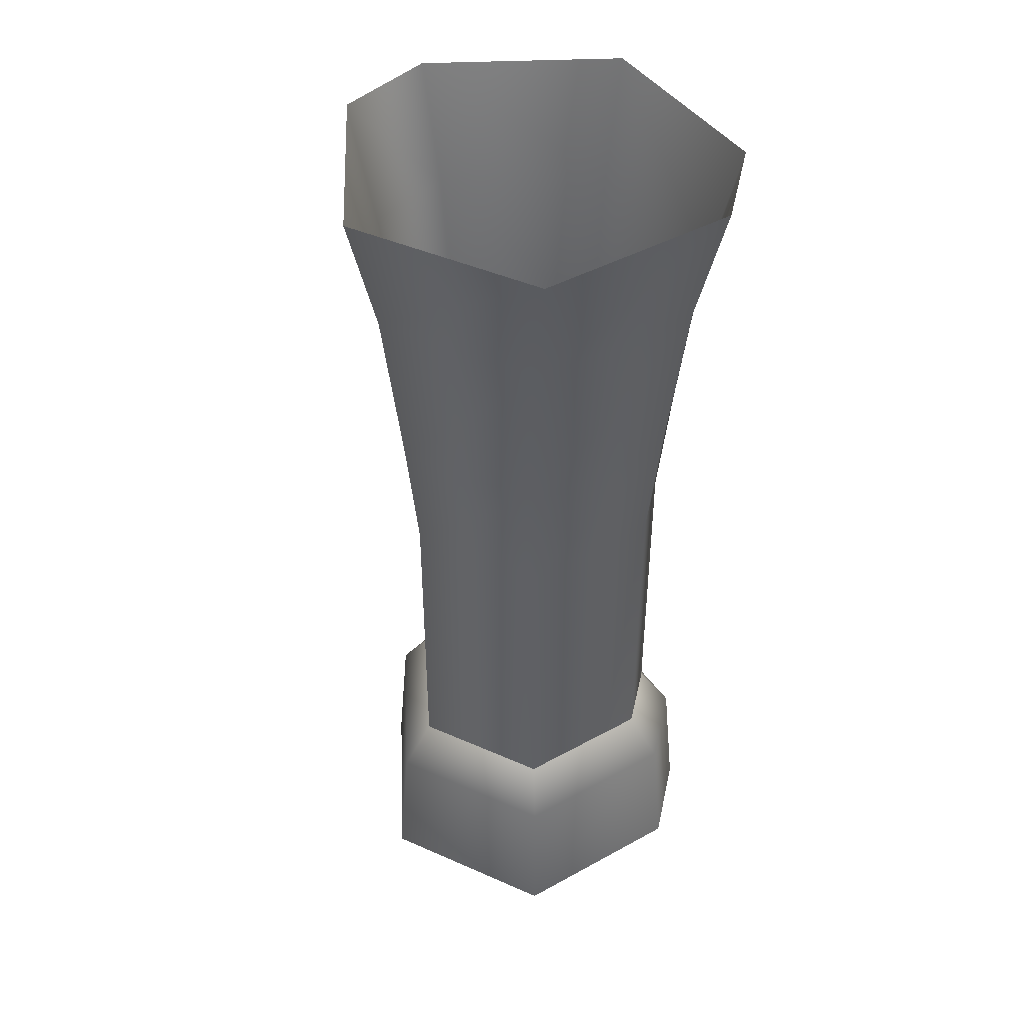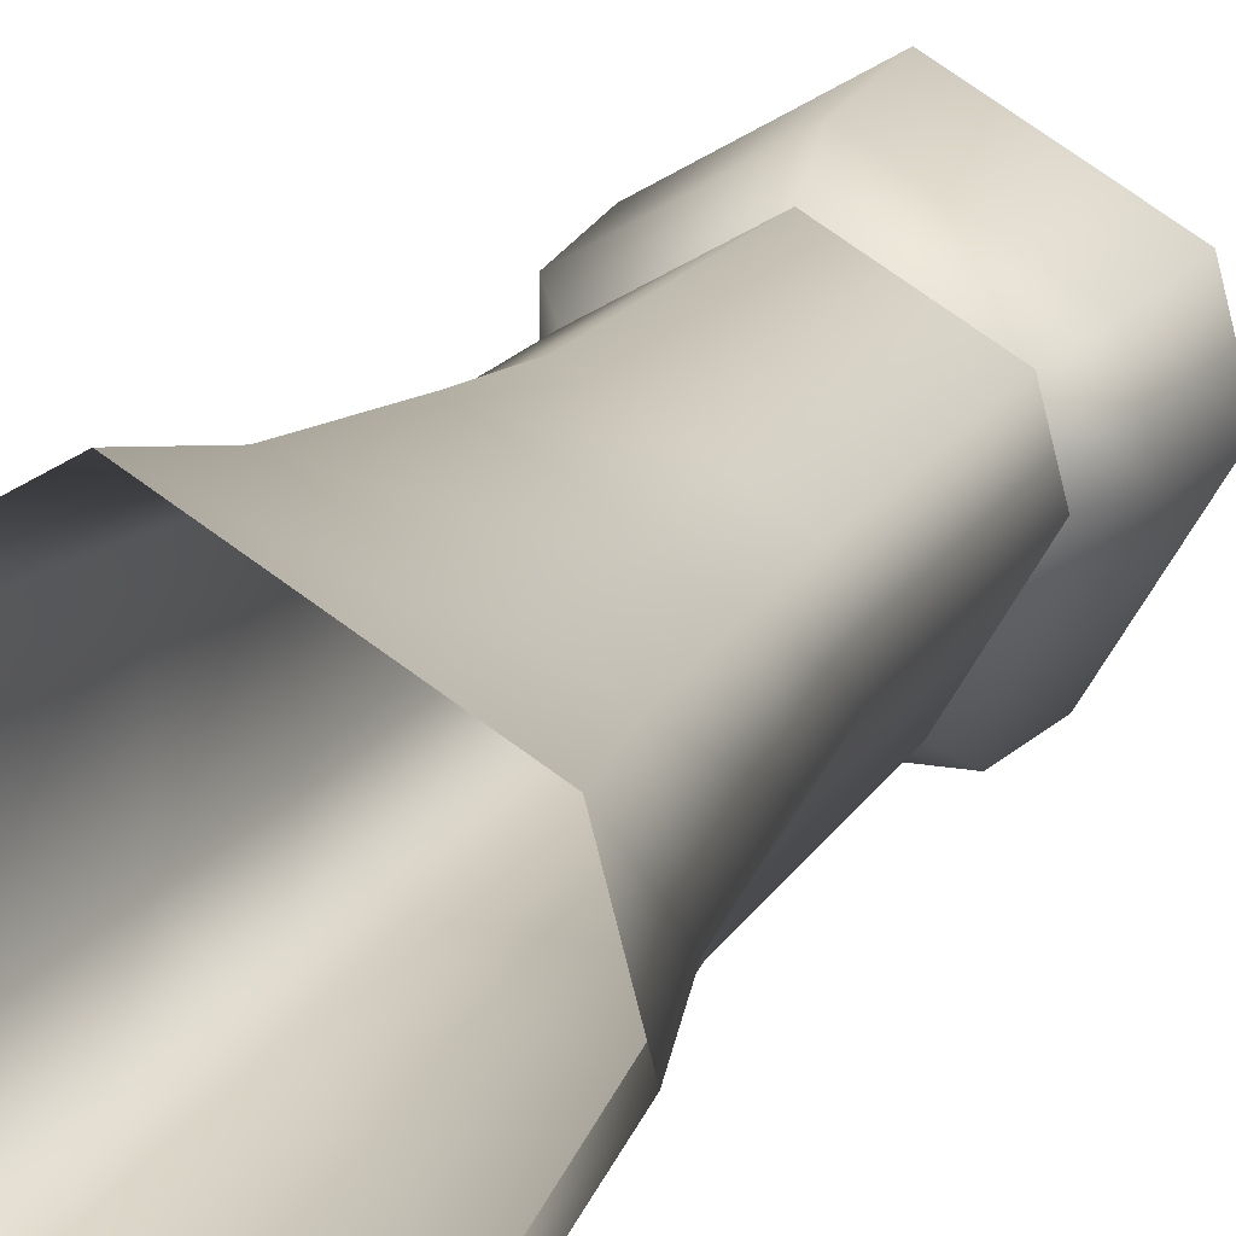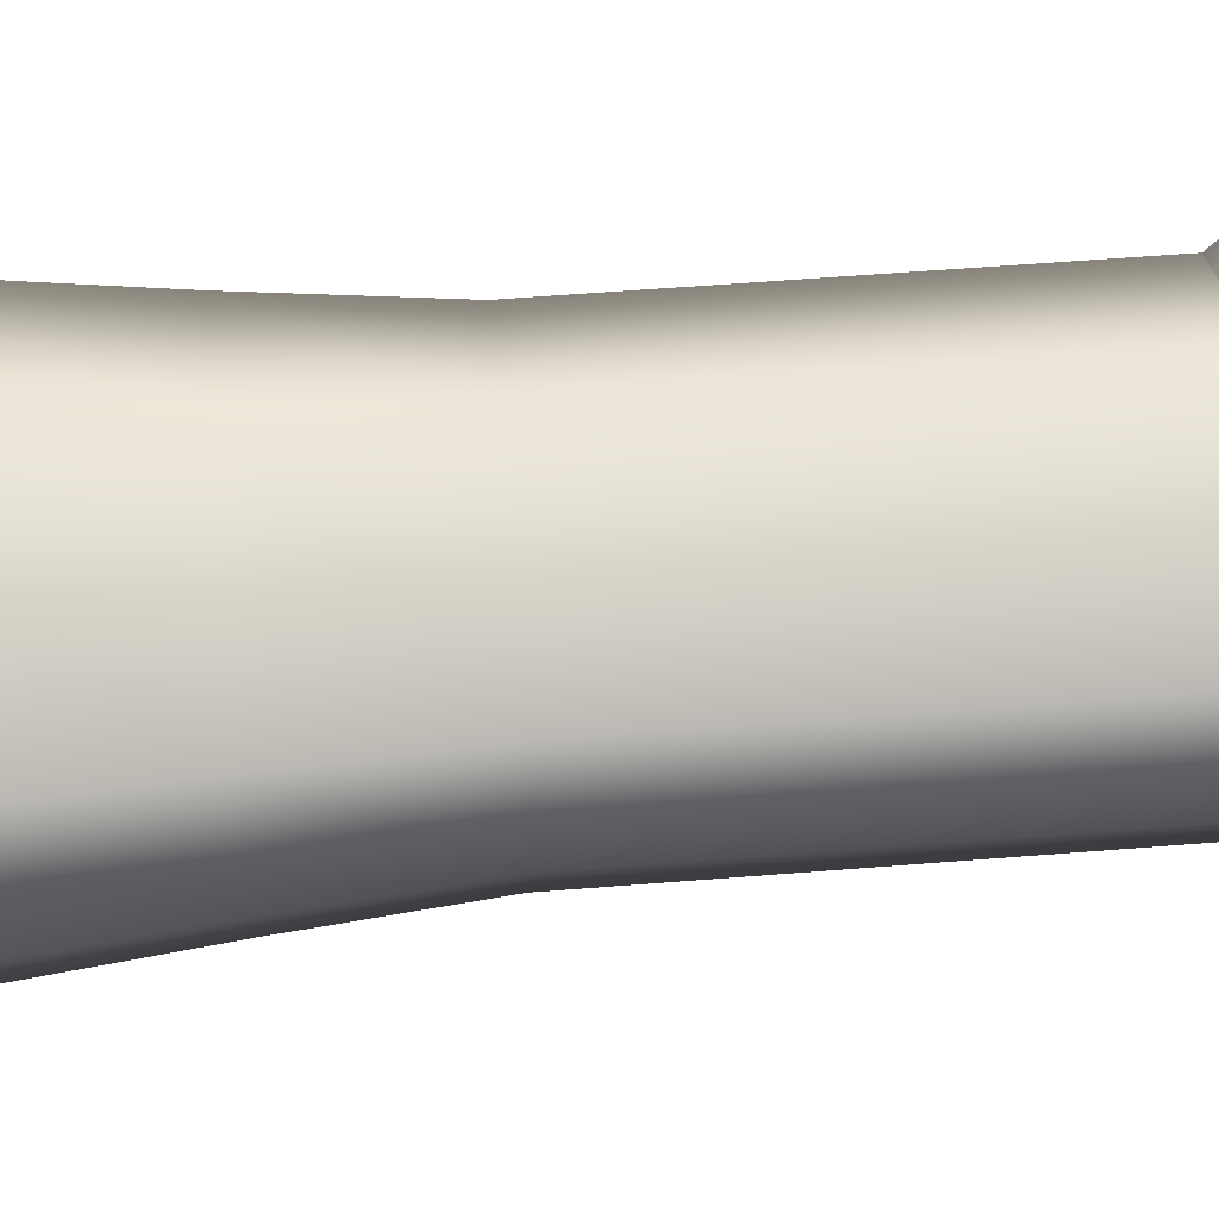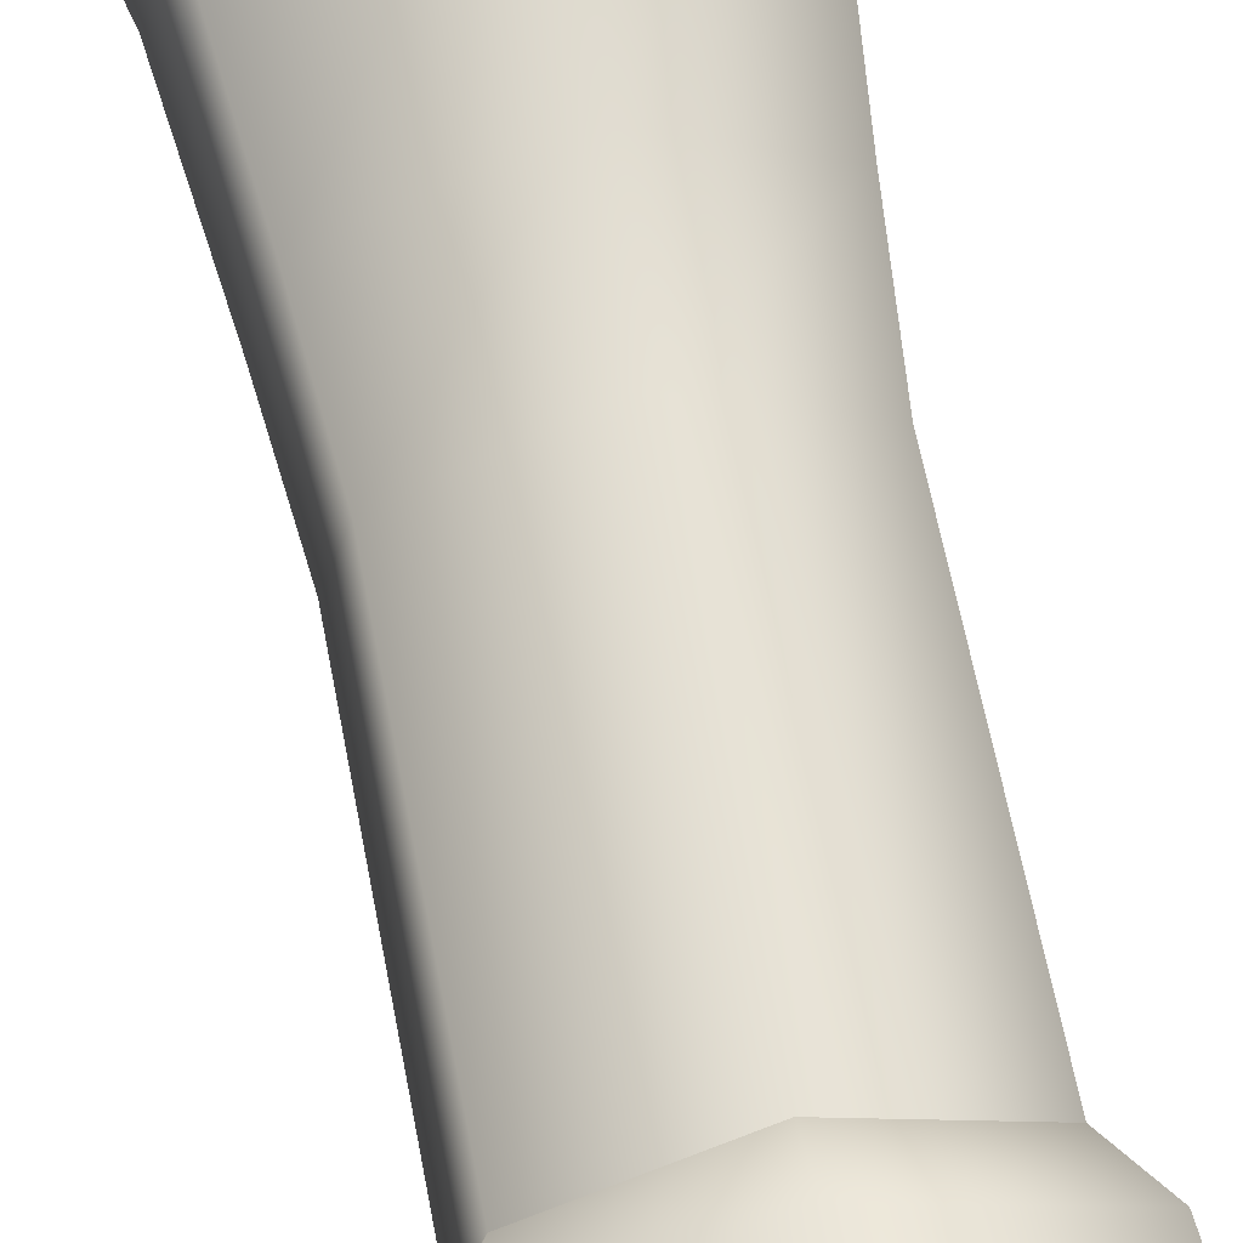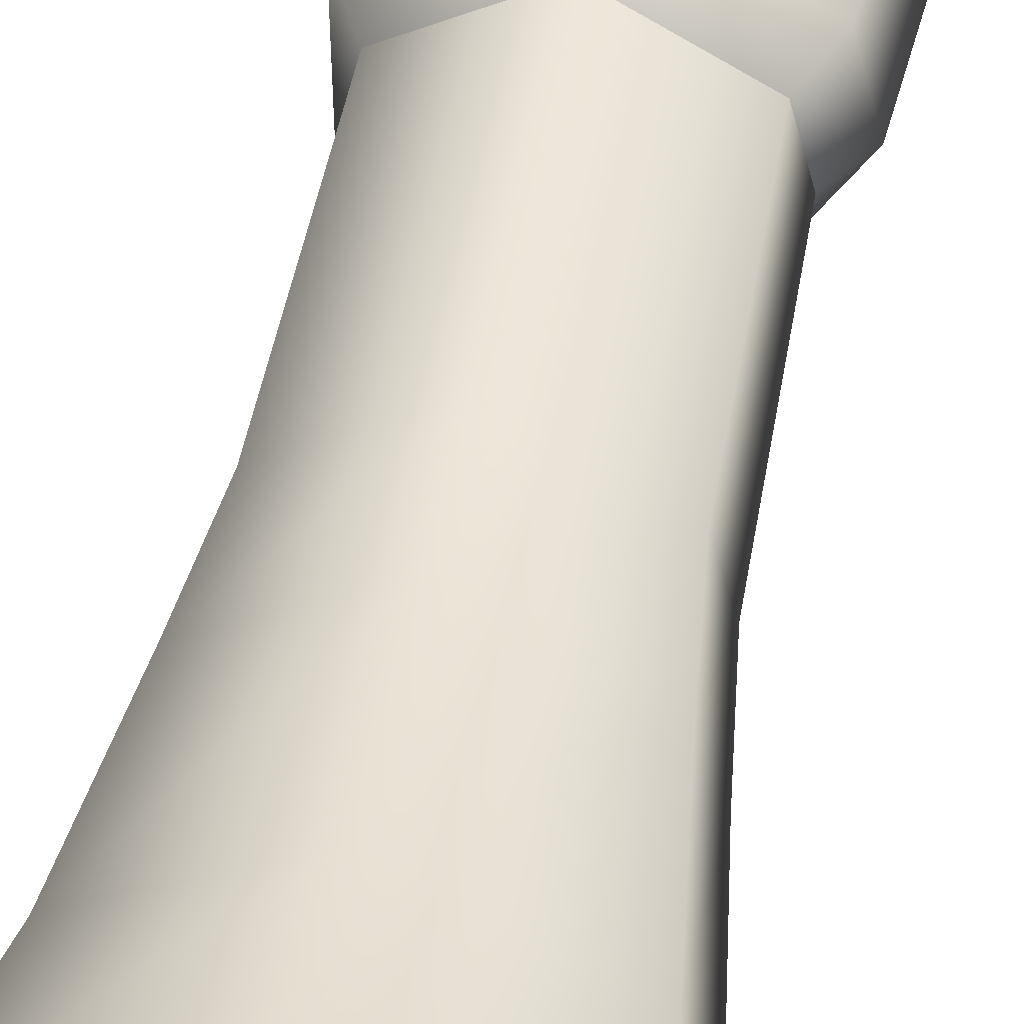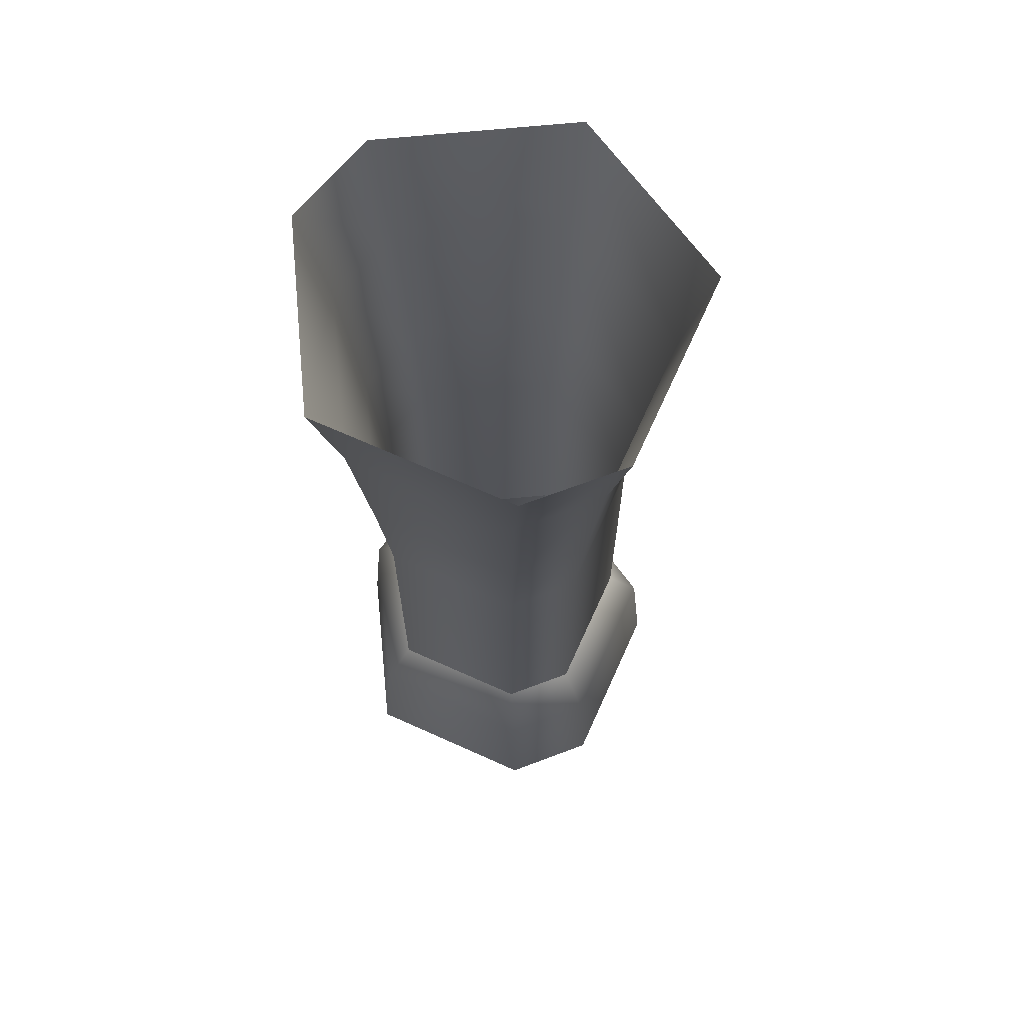
<metadata>
{"format":"obj","ext":"obj","renderer":"f3d","projection":"perspective","resolution":1024,"background":"white","views":[{"elev":44.1,"azim":57.3,"up":"+Y"},{"elev":16.6,"azim":-159.6,"up":"+Z"},{"elev":53.1,"azim":-95.0,"up":"+Z"},{"elev":64.2,"azim":-10.9,"up":"+Z"},{"elev":48.5,"azim":-170.1,"up":"+Z"},{"elev":67.4,"azim":-95.7,"up":"+Y"}]}
</metadata>
<code>
g default
v 7.105 7.504 -14.27
v 7.021 7.504 -14.35
v 6.794 7.504 -14.35
v 6.68 7.504 -14.16
v 6.711 7.504 -14.04
v 6.908 7.504 -13.93
v 7.105 7.504 -14.04
v 7.122 8.649 -14.28
v 7.032 8.649 -14.37
v 6.784 8.649 -14.37
v 6.66 8.649 -14.16
v 6.693 8.649 -14.03
v 6.908 8.649 -13.91
v 7.122 8.649 -14.03
v 6.908 7.51 -14.16
v 6.697 7.678 -14.16
v 6.802 7.678 -14.34
v 7.013 7.678 -14.34
v 7.091 7.678 -14.26
v 7.091 7.678 -14.05
v 6.908 7.678 -13.95
v 6.725 7.678 -14.05
v 6.696 8.496 -14.16
v 6.802 8.496 -14.34
v 7.014 8.496 -14.34
v 7.091 8.496 -14.26
v 7.091 8.496 -14.05
v 6.908 8.496 -13.95
v 6.724 8.496 -14.05
v 6.737 8.128 -14.16
v 6.822 8.128 -14.3
v 6.993 8.128 -14.3
v 7.055 8.128 -14.24
v 7.055 8.128 -14.07
v 6.908 8.128 -13.99
v 6.76 8.128 -14.07
v 6.737 7.735 -14.16
v 6.822 7.735 -14.3
v 6.993 7.735 -14.3
v 7.055 7.735 -14.24
v 7.055 7.735 -14.07
v 6.908 7.735 -13.99
v 6.76 7.735 -14.07
v 6.722 8.279 -14.16
v 6.815 8.279 -14.32
v 7.001 8.279 -14.32
v 7.069 8.279 -14.25
v 7.069 8.279 -14.06
v 6.908 8.279 -13.97
v 6.747 8.279 -14.06
g Glass_6
f 1 2 18 19
f 17 18 2 3
f 16 17 3 4
f 4 5 22 16
f 21 22 5 6
f 20 21 6 7
f 19 20 7 1
f 2 1 15
f 2 15 3
f 3 15 4
f 5 4 15
f 5 15 6
f 6 15 7
f 7 15 1
f 37 38 17 16
f 38 39 18 17
f 19 18 39 40
f 40 41 20 19
f 41 42 21 20
f 42 43 22 21
f 16 22 43 37
f 11 10 24 23
f 10 9 25 24
f 26 25 9 8
f 8 14 27 26
f 14 13 28 27
f 13 12 29 28
f 23 29 12 11
f 44 45 31 30
f 45 46 32 31
f 33 32 46 47
f 47 48 34 33
f 48 49 35 34
f 49 50 36 35
f 30 36 50 44
f 30 31 38 37
f 31 32 39 38
f 40 39 32 33
f 33 34 41 40
f 34 35 42 41
f 35 36 43 42
f 37 43 36 30
f 23 24 45 44
f 24 25 46 45
f 47 46 25 26
f 26 27 48 47
f 27 28 49 48
f 28 29 50 49
f 44 50 29 23

</code>
